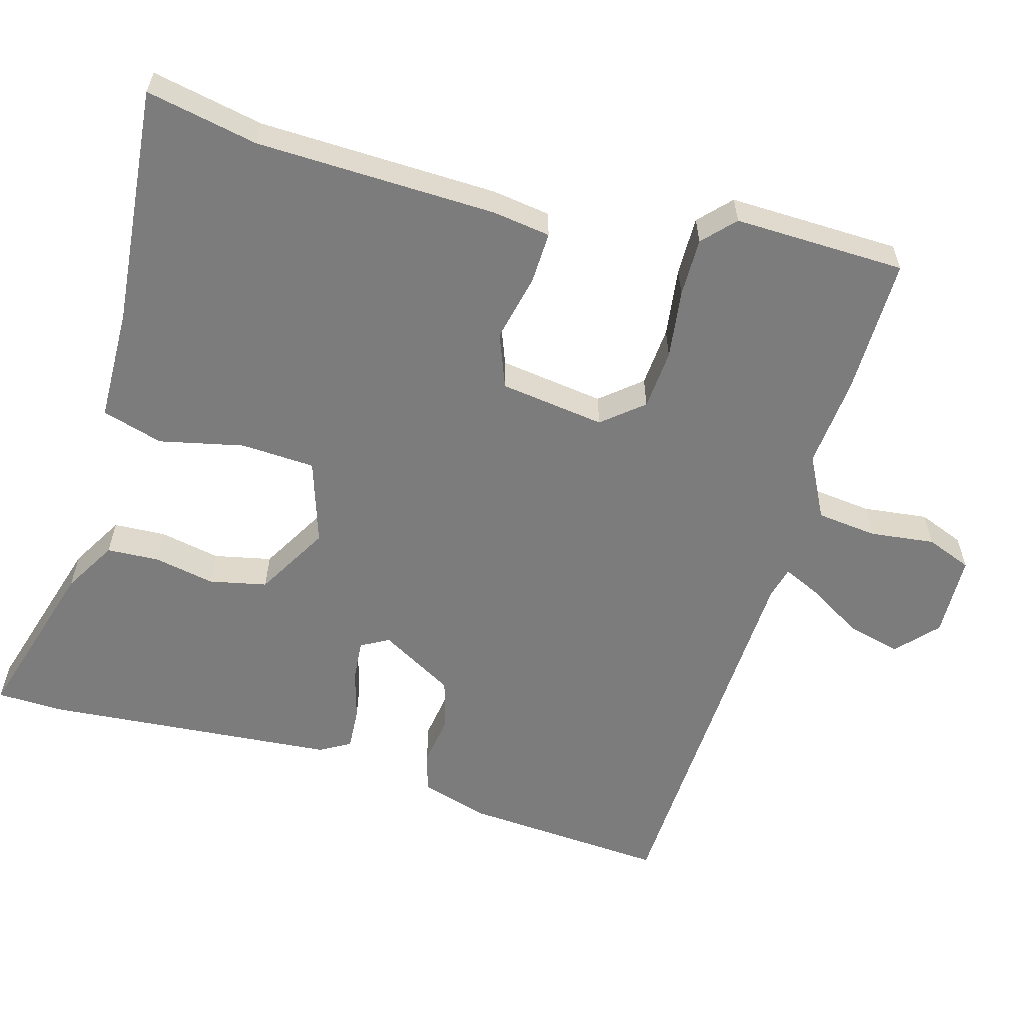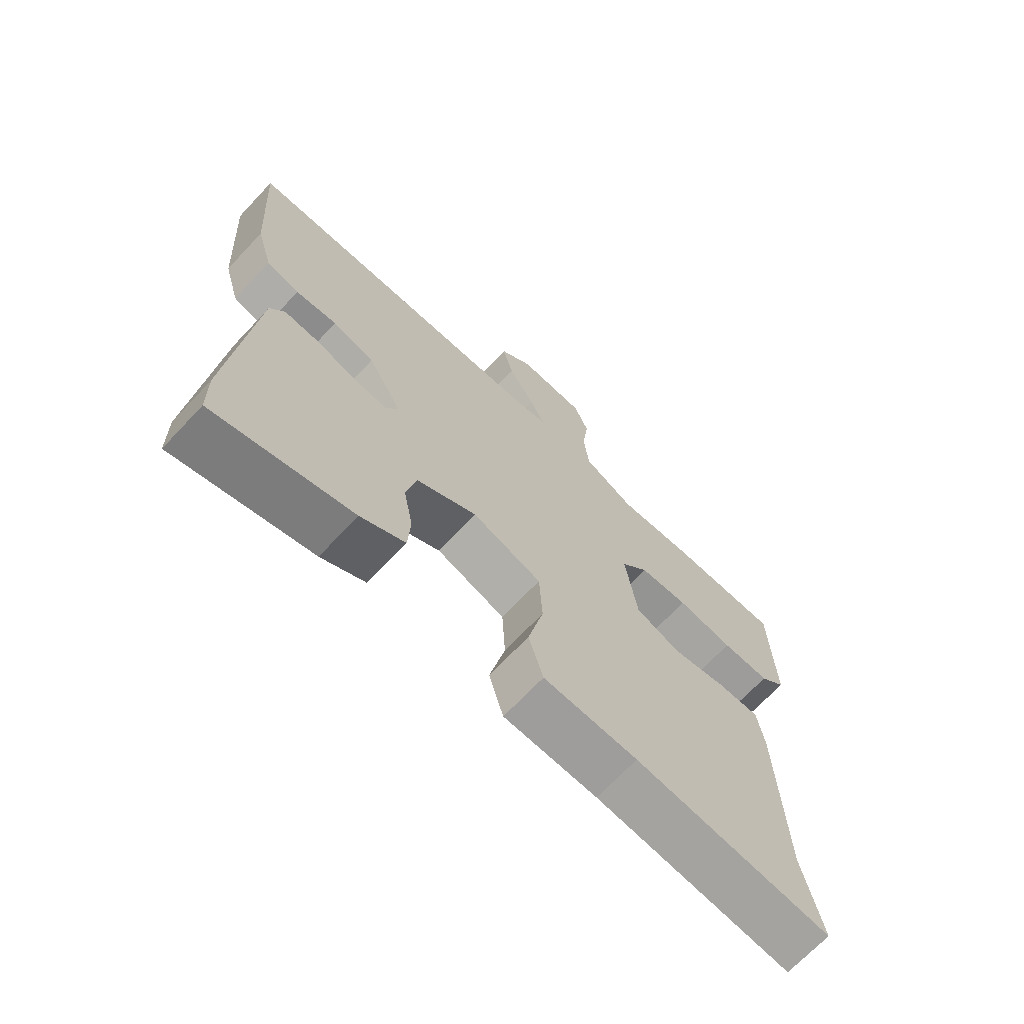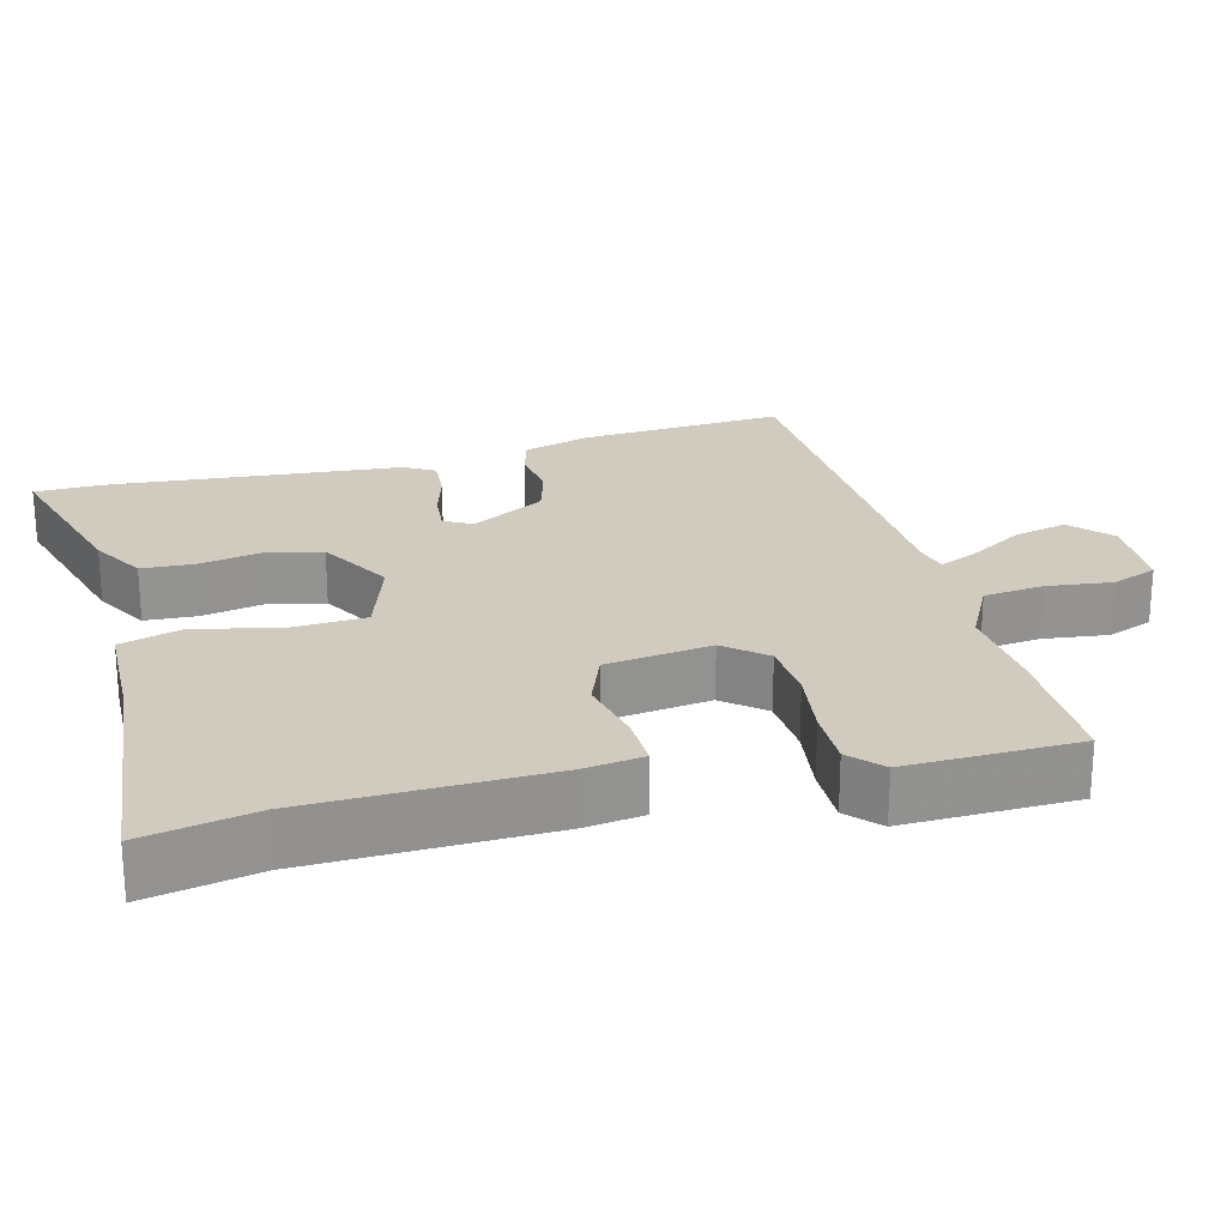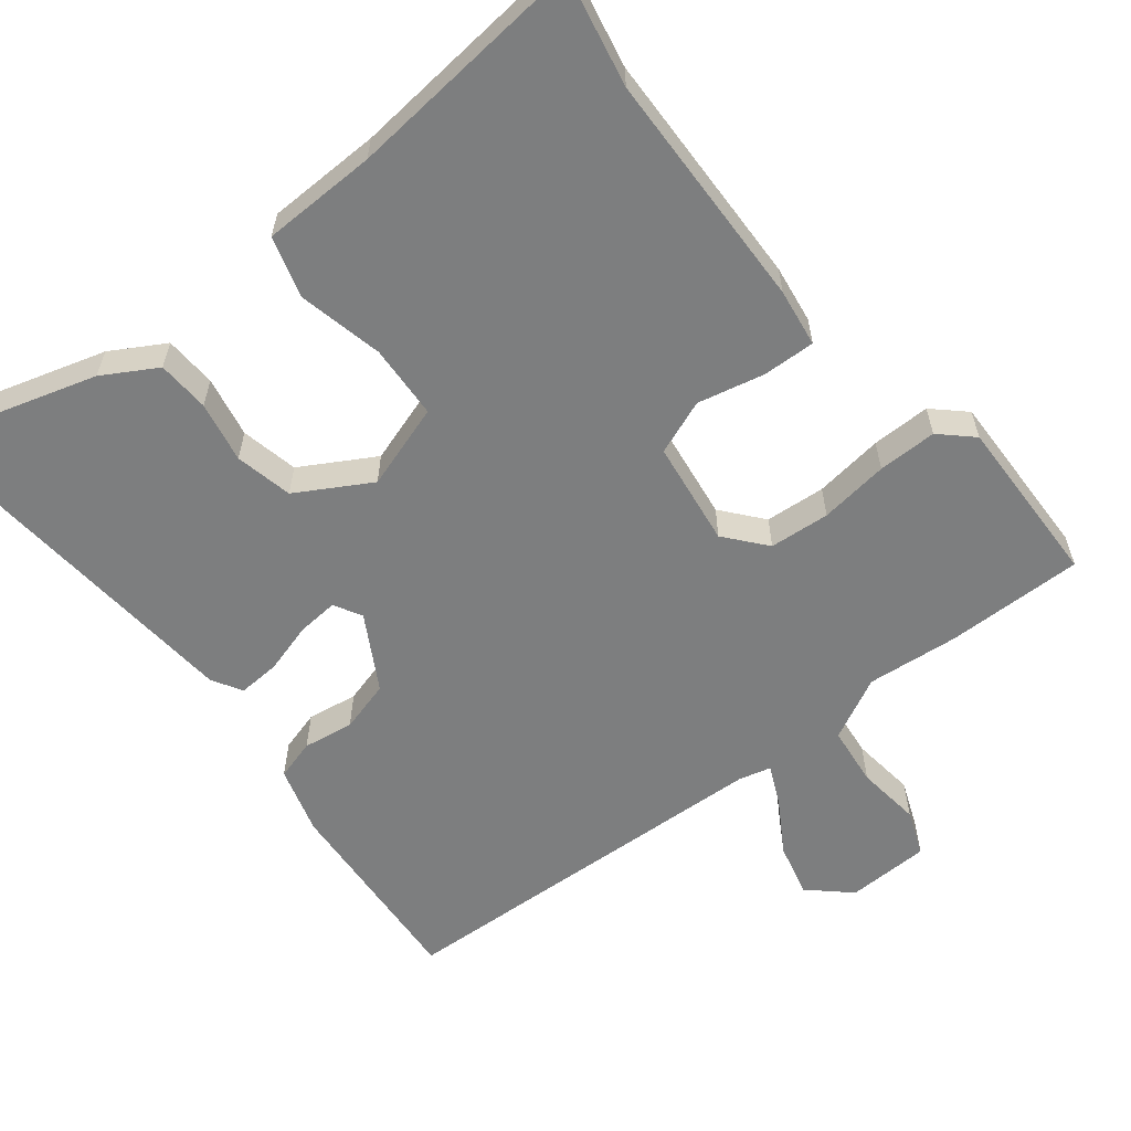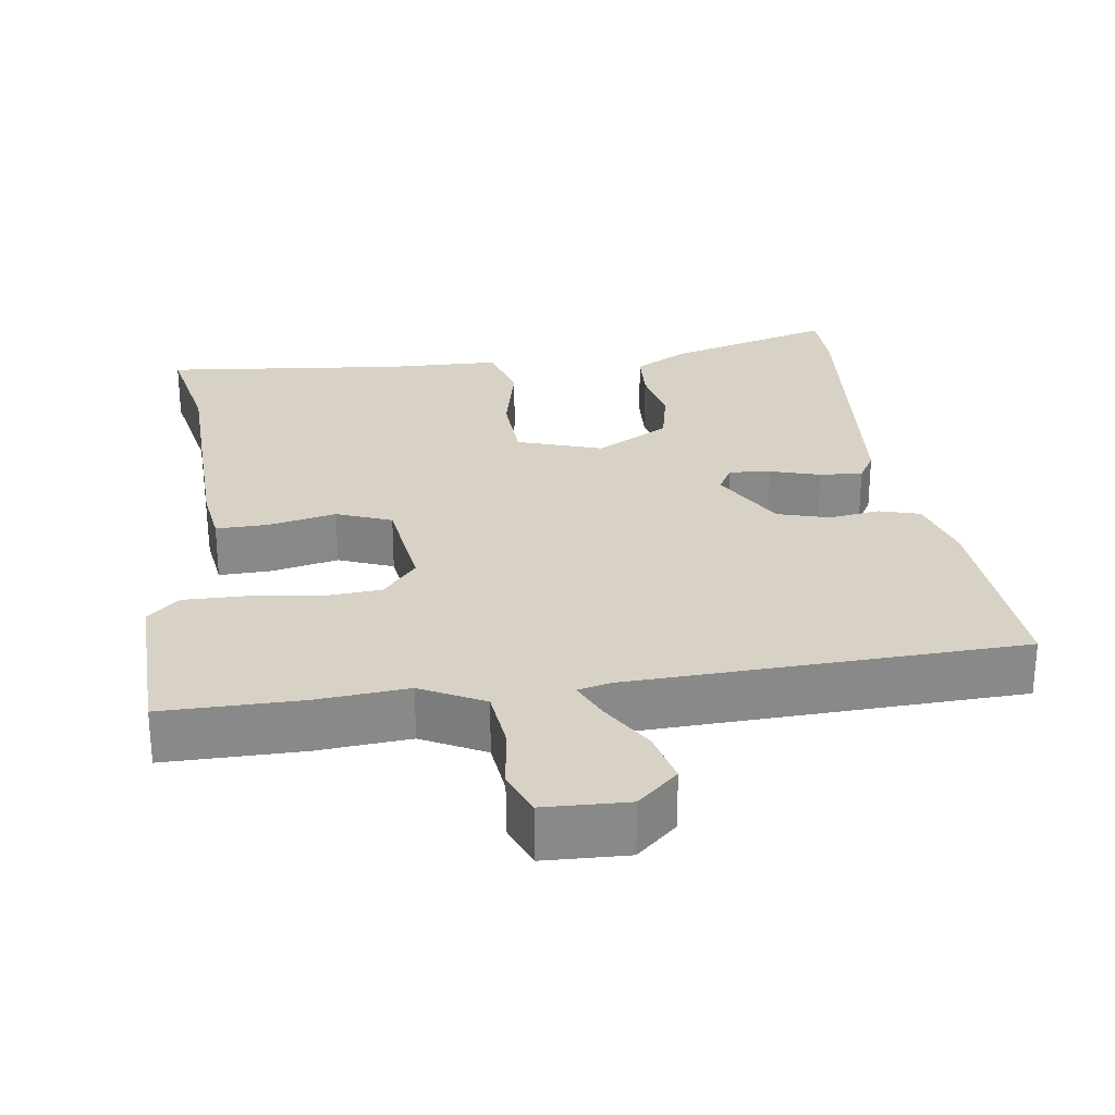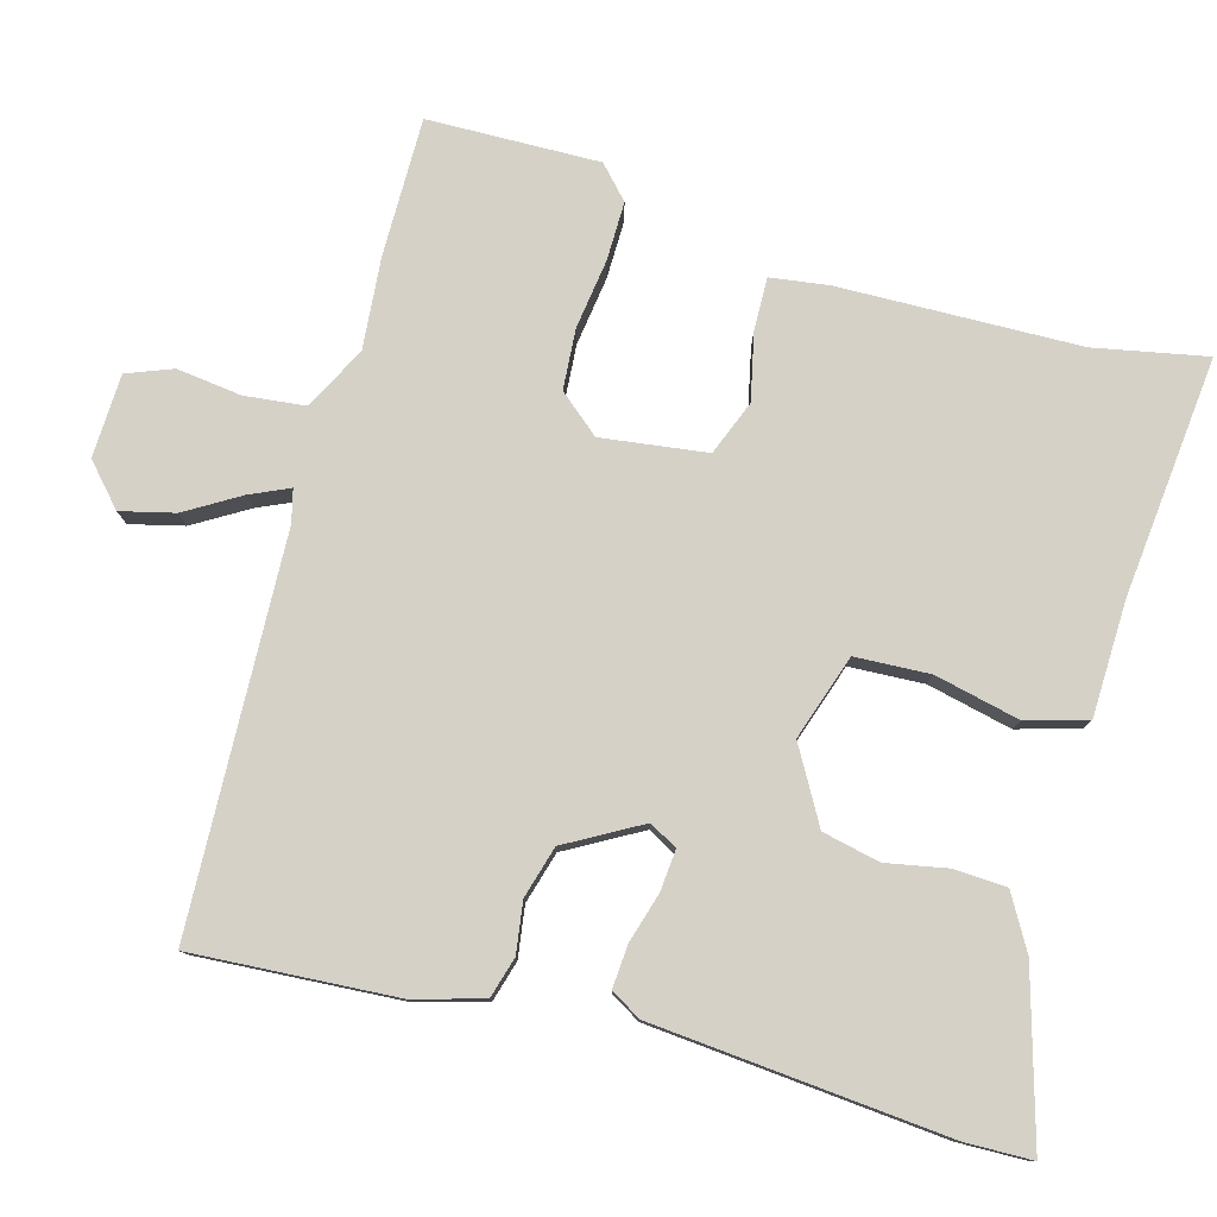
<metadata>
{"format":"obj","ext":"obj","renderer":"f3d","projection":"perspective","resolution":1024,"background":"white","views":[{"elev":-58.8,"azim":-106.1,"up":"+Y"},{"elev":-69.6,"azim":136.7,"up":"+Z"},{"elev":23.6,"azim":-104.7,"up":"+Y"},{"elev":-59.3,"azim":-141.9,"up":"+Y"},{"elev":27.2,"azim":-7.9,"up":"+Y"},{"elev":78.7,"azim":105.6,"up":"+Y"}]}
</metadata>
<code>
v 0.535 0.07 0.486
v 0.517 0.07 0.209
v 0.49 0.07 0.116
v 0.435 0.07 0.1
v 0.366 0.07 0.11
v 0.296 0.07 0.09
v 0.239 0.07 -0.011
v 0.26 0.07 -0.049
v 0.316 0.07 -0.044
v 0.384 0.07 -0.024
v 0.442 0.07 -0.02
v 0.466 0.07 -0.061
v 0.501 0.07 -0.459
v 0.499 0.07 -0.55
v 0.272 0.07 -0.484
v 0.199 0.07 -0.442
v 0.195 0.07 -0.371
v 0.211 0.07 -0.288
v 0.194 0.07 -0.21
v 0.094 0.07 -0.153
v -0.021 0.07 -0.191
v -0.026 0.07 -0.292
v 0 0.07 -0.407
v -0.024 0.07 -0.49
v -0.179 0.07 -0.494
v -0.505 0.07 -0.527
v -0.475 0.07 -0.375
v -0.467 0.07 -0.049
v -0.456 0.07 0.03
v -0.385 0.07 0.028
v -0.294 0.07 0.008
v -0.22 0.07 0.037
v -0.201 0.07 0.18
v -0.247 0.07 0.235
v -0.329 0.07 0.241
v -0.423 0.07 0.228
v -0.503 0.07 0.227
v -0.546 0.07 0.267
v -0.541 0.07 0.5
v -0.354 0.07 0.499
v -0.229 0.07 0.488
v -0.144 0.07 0.532
v -0.135 0.07 0.614
v -0.146 0.07 0.702
v -0.122 0.07 0.764
v -0.009 0.07 0.768
v 0.046 0.07 0.718
v 0.028 0.07 0.645
v -0.016 0.07 0.572
v -0.04 0.07 0.519
v 0.004 0.07 0.508
v 0.535 0 0.486
v 0.517 0 0.209
v 0.49 0 0.116
v 0.435 0 0.1
v 0.366 0 0.11
v 0.296 0 0.09
v 0.239 0 -0.011
v 0.26 0 -0.049
v 0.316 0 -0.044
v 0.384 0 -0.024
v 0.442 0 -0.02
v 0.466 0 -0.061
v 0.501 0 -0.459
v 0.499 0 -0.55
v 0.272 0 -0.484
v 0.199 0 -0.442
v 0.195 0 -0.371
v 0.211 0 -0.288
v 0.194 0 -0.21
v 0.094 0 -0.153
v -0.021 0 -0.191
v -0.026 0 -0.292
v 0 0 -0.407
v -0.024 0 -0.49
v -0.179 0 -0.494
v -0.505 0 -0.527
v -0.475 0 -0.375
v -0.467 0 -0.049
v -0.456 0 0.03
v -0.385 0 0.028
v -0.294 0 0.008
v -0.22 0 0.037
v -0.201 0 0.18
v -0.247 0 0.235
v -0.329 0 0.241
v -0.423 0 0.228
v -0.503 0 0.227
v -0.546 0 0.267
v -0.541 0 0.5
v -0.354 0 0.499
v -0.229 0 0.488
v -0.144 0 0.532
v -0.135 0 0.614
v -0.146 0 0.702
v -0.122 0 0.764
v -0.009 0 0.768
v 0.046 0 0.718
v 0.028 0 0.645
v -0.016 0 0.572
v -0.04 0 0.519
v 0.004 0 0.508
f 46 47 48 49
f 46 49 50
f 43 44 45 46
f 42 43 46 50
f 41 42 50 51
f 39 40 41
f 38 39 41
f 35 36 37 38
f 34 35 38 41
f 33 34 41 51
f 28 29 30 31
f 27 28 31
f 25 26 27 31
f 25 31 32
f 22 23 24 25
f 21 22 25 32
f 20 21 32 33
f 15 16 17 18
f 15 18 19
f 14 15 19
f 13 14 19
f 12 13 19
f 9 10 11 12
f 8 9 12 19
f 7 8 19 20
f 2 3 4 5
f 2 5 6
f 1 2 6
f 51 1 6
f 20 33 51
f 6 7 20 51
f 100 99 98 97
f 101 100 97
f 97 96 95 94
f 101 97 94 93
f 102 101 93 92
f 92 91 90
f 92 90 89
f 89 88 87 86
f 92 89 86 85
f 102 92 85 84
f 82 81 80 79
f 82 79 78
f 82 78 77 76
f 83 82 76
f 76 75 74 73
f 83 76 73 72
f 84 83 72 71
f 69 68 67 66
f 70 69 66
f 70 66 65
f 70 65 64
f 70 64 63
f 63 62 61 60
f 70 63 60 59
f 71 70 59 58
f 56 55 54 53
f 57 56 53
f 57 53 52
f 57 52 102
f 102 84 71
f 102 71 58 57
f 1 52 53 2
f 2 53 54 3
f 3 54 55 4
f 4 55 56 5
f 5 56 57 6
f 6 57 58 7
f 7 58 59 8
f 8 59 60 9
f 9 60 61 10
f 10 61 62 11
f 11 62 63 12
f 12 63 64 13
f 13 64 65 14
f 14 65 66 15
f 15 66 67 16
f 16 67 68 17
f 17 68 69 18
f 18 69 70 19
f 19 70 71 20
f 20 71 72 21
f 21 72 73 22
f 22 73 74 23
f 23 74 75 24
f 24 75 76 25
f 25 76 77 26
f 26 77 78 27
f 27 78 79 28
f 28 79 80 29
f 29 80 81 30
f 30 81 82 31
f 31 82 83 32
f 32 83 84 33
f 33 84 85 34
f 34 85 86 35
f 35 86 87 36
f 36 87 88 37
f 37 88 89 38
f 38 89 90 39
f 39 90 91 40
f 40 91 92 41
f 41 92 93 42
f 42 93 94 43
f 43 94 95 44
f 44 95 96 45
f 45 96 97 46
f 46 97 98 47
f 47 98 99 48
f 48 99 100 49
f 49 100 101 50
f 50 101 102 51
f 51 102 52 1

</code>
